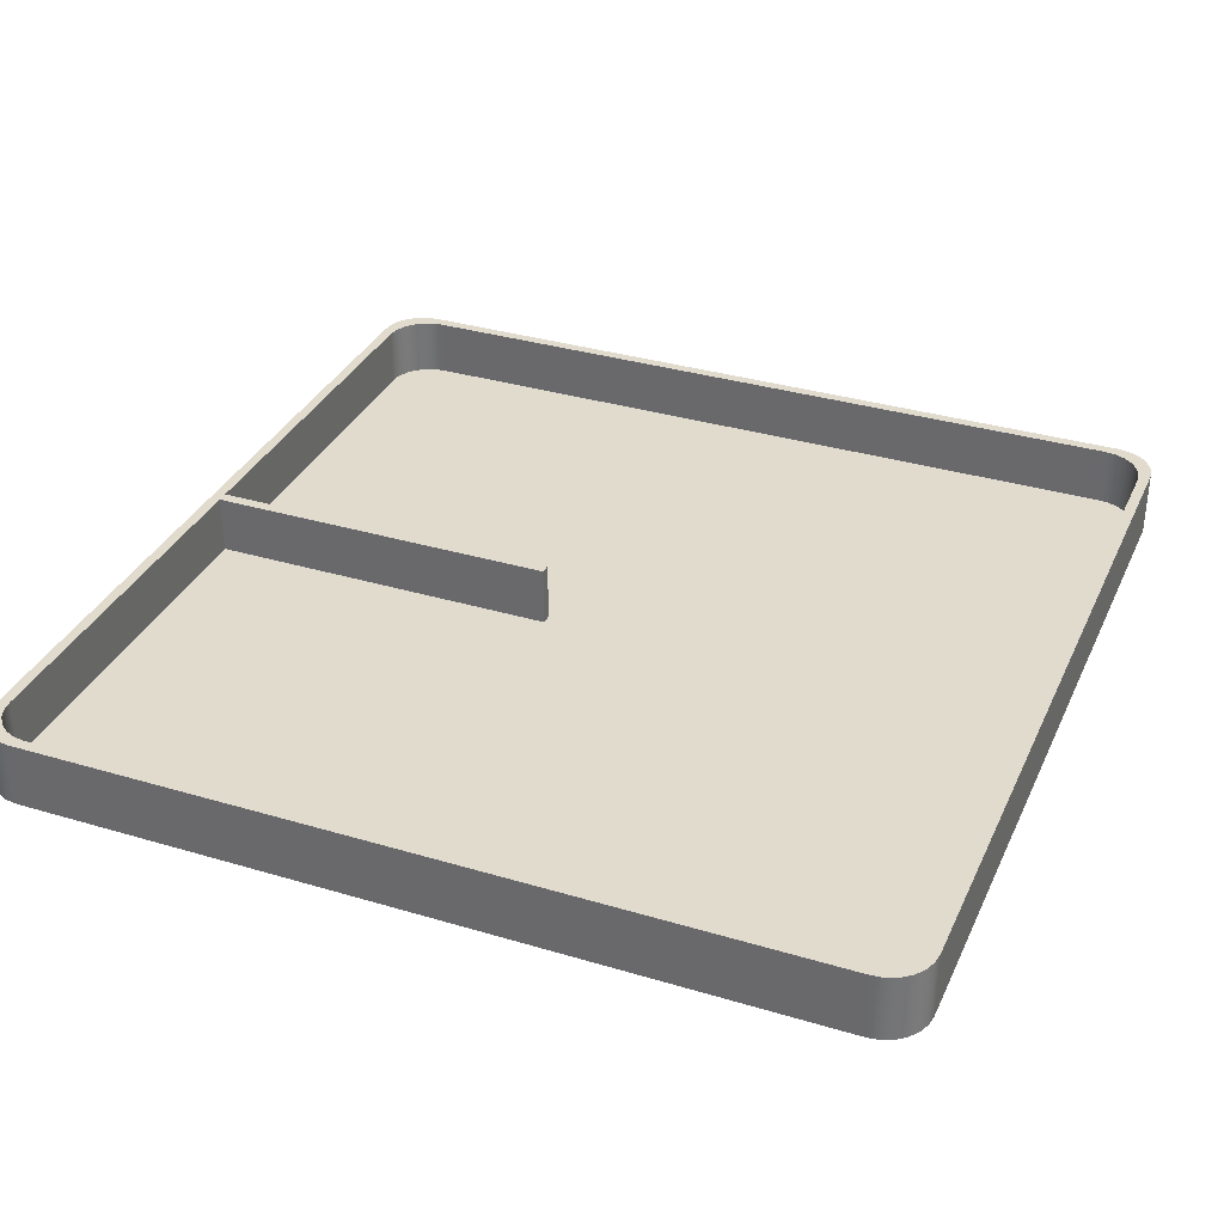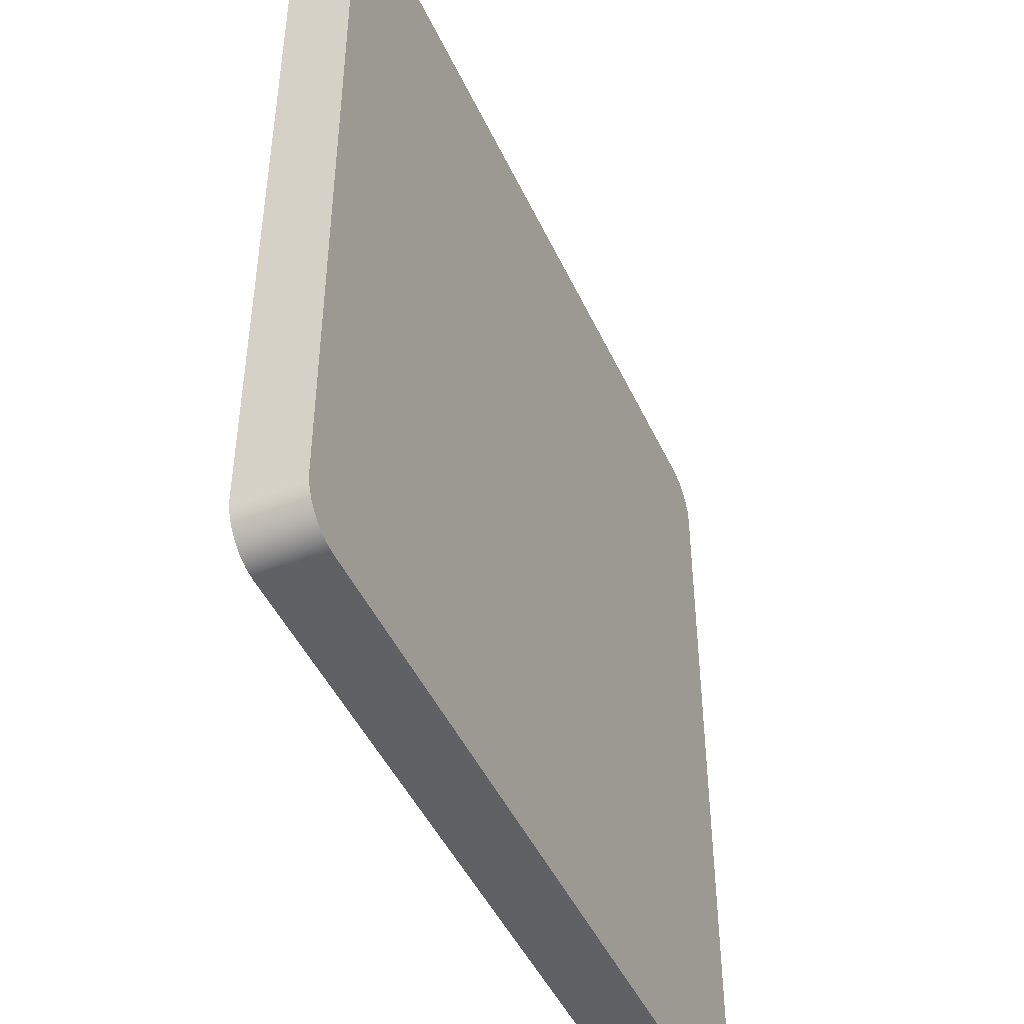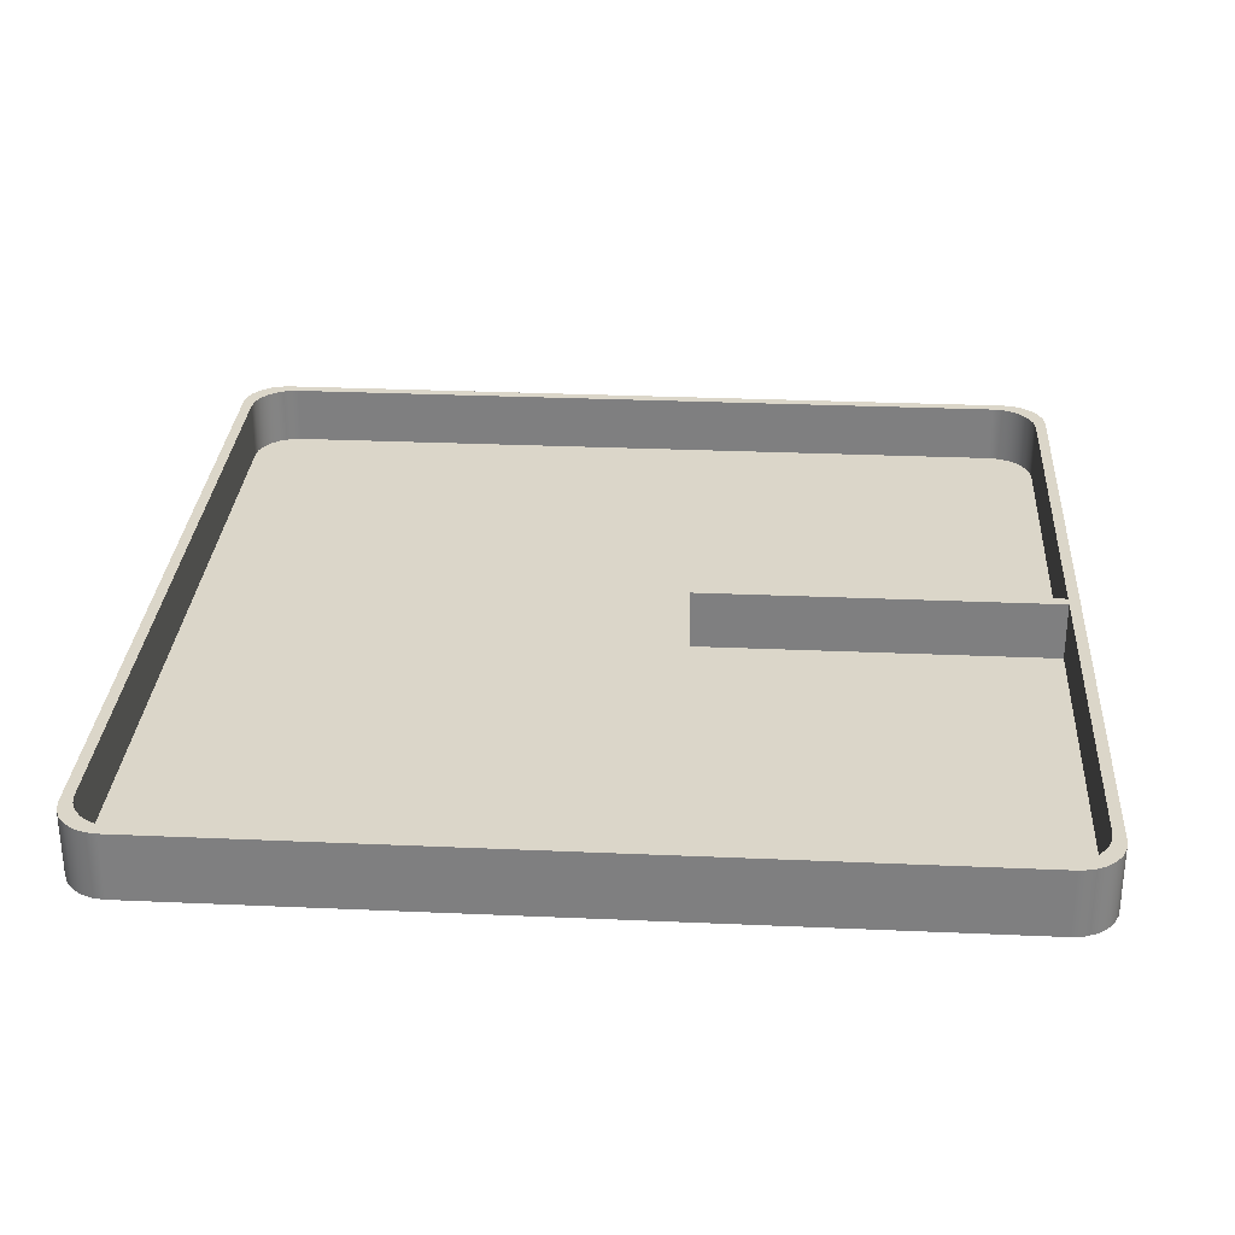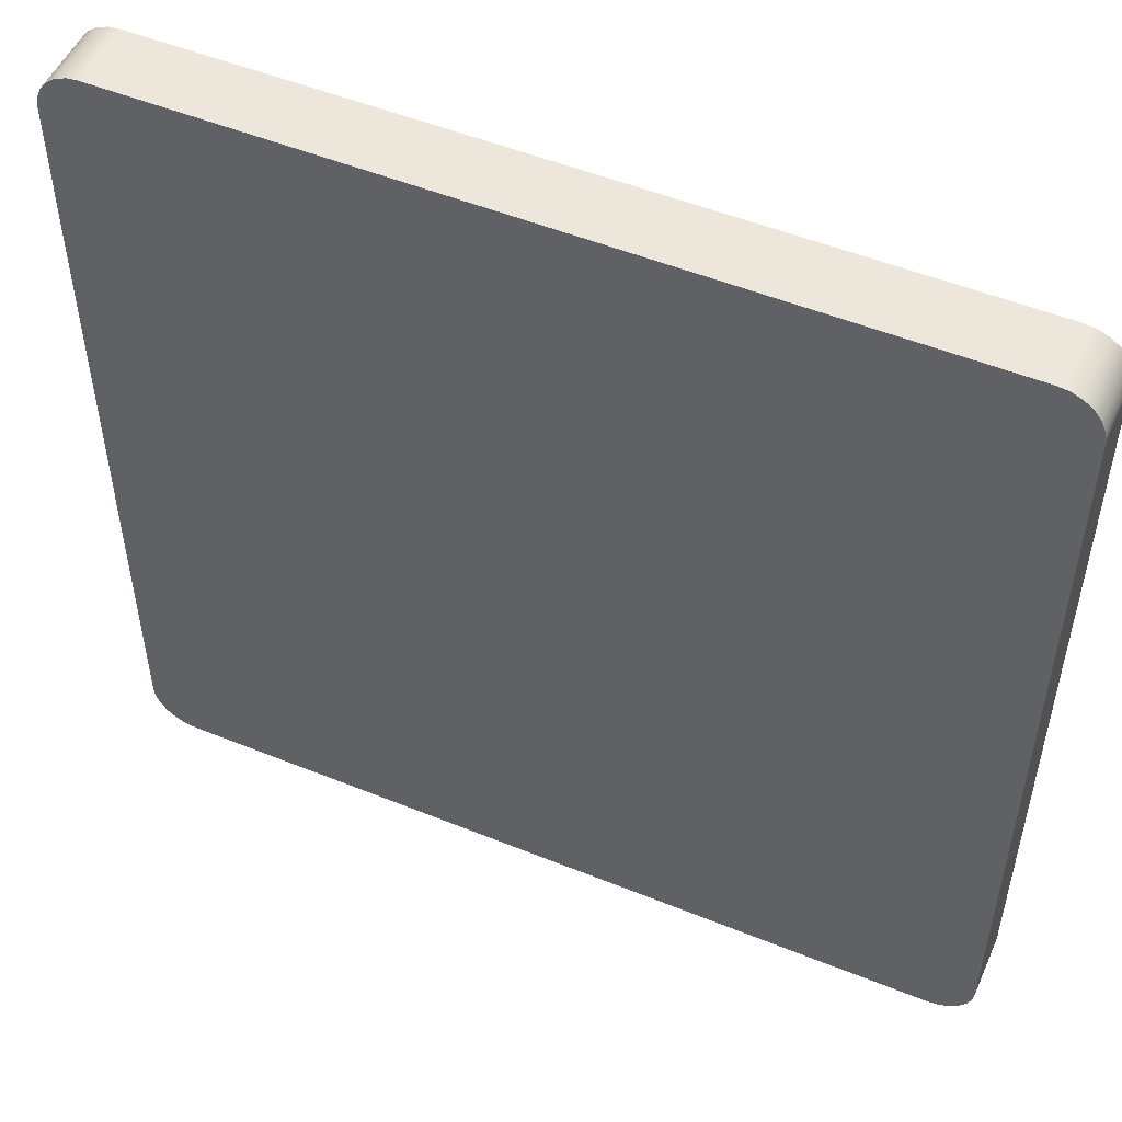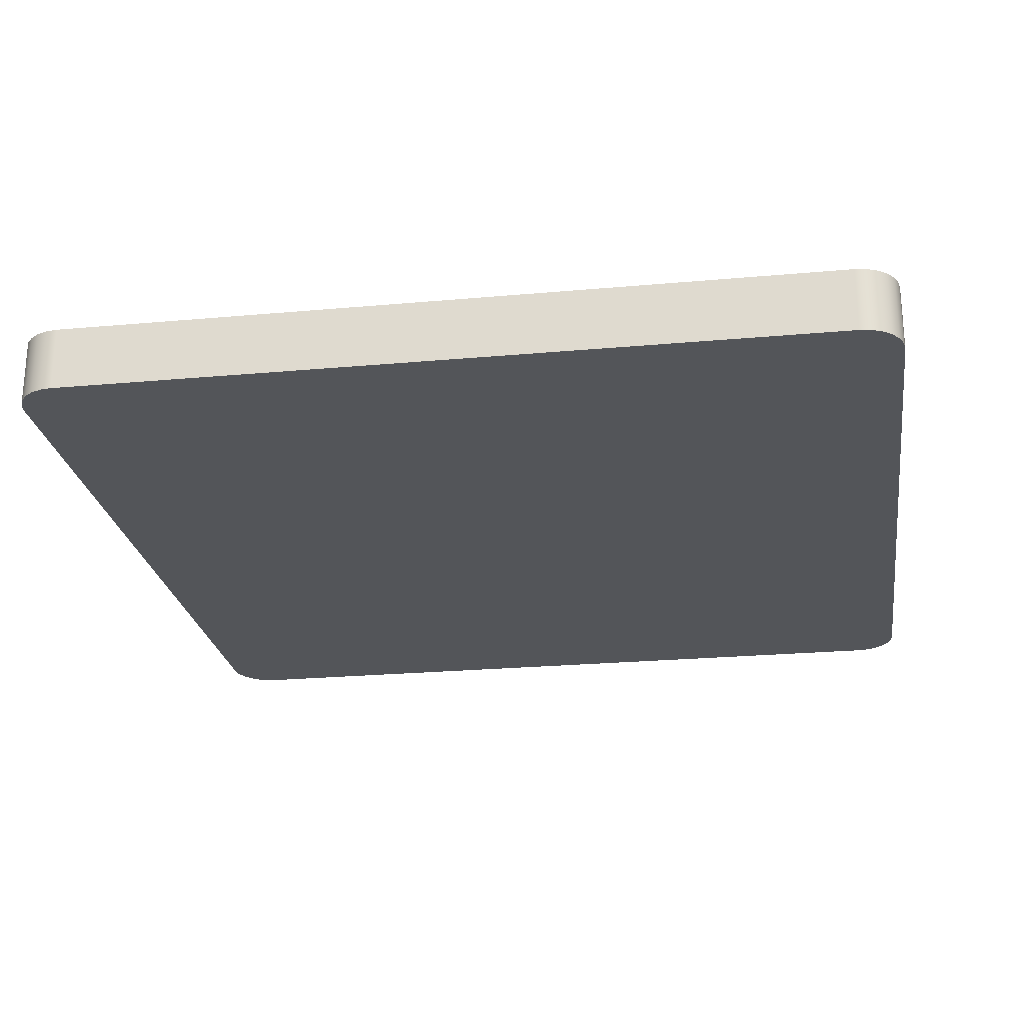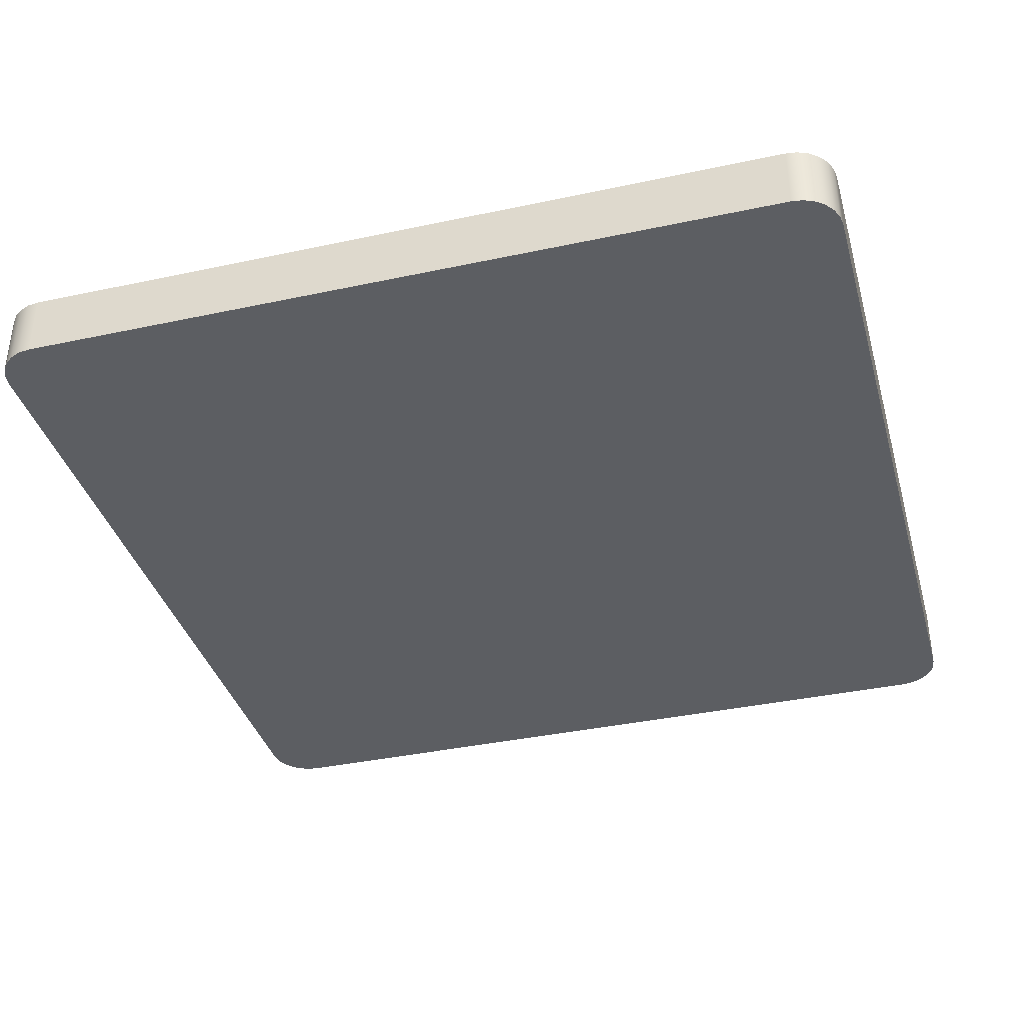
<metadata>
{"format":"obj","ext":"obj","renderer":"f3d","projection":"perspective","resolution":1024,"background":"white","views":[{"elev":33.9,"azim":-157.9,"up":"+Z"},{"elev":-46.5,"azim":113.9,"up":"+Y"},{"elev":29.7,"azim":3.7,"up":"+Z"},{"elev":51.7,"azim":-156.3,"up":"+Y"},{"elev":-24.0,"azim":8.6,"up":"+Z"},{"elev":-37.4,"azim":-164.6,"up":"+Z"}]}
</metadata>
<code>
o arena
v 0.3185 -0.025 0.03
v 1.95 -0.025 0.03
v 1.95 -0.025 0.3
v 0.3185 -0.025 0.3
v 0.3185 0.025 0.03
v 0.3185 0.025 0.3
v 1.95 0.025 0.03
v 1.95 0.025 0.3
v 1.95 -1.75 0.03
v 1.95 -1.75 0.3
v -2 1.8 0.3
v -1.993 1.852 0.3
v -1.973 1.9 0.3
v -1.941 1.941 0.3
v -1.9 1.973 0.3
v -1.852 1.993 0.3
v -1.8 2 0.3
v -1.8 2 -0
v -1.852 1.993 -0
v -1.9 1.973 -0
v -1.941 1.941 -0
v -1.973 1.9 -0
v -1.993 1.852 -0
v -2 1.8 -0
v 1.8 2 0.3
v 1.8 2 0
v -1.75 1.95 0.3
v 1.75 1.95 0.3
v 1.802 1.943 0.3
v 1.85 1.923 0.3
v 1.891 1.891 0.3
v 1.923 1.85 0.3
v 1.943 1.802 0.3
v 1.95 1.75 0.3
v 1.943 -1.802 0.3
v 1.923 -1.85 0.3
v 1.891 -1.891 0.3
v 1.85 -1.923 0.3
v 1.802 -1.943 0.3
v 1.75 -1.95 0.3
v -1.75 -1.95 0.3
v -1.802 -1.943 0.3
v -1.85 -1.923 0.3
v -1.891 -1.891 0.3
v -1.923 -1.85 0.3
v -1.943 -1.802 0.3
v -1.95 -1.75 0.3
v -1.95 1.75 0.3
v -1.943 1.802 0.3
v -1.923 1.85 0.3
v -1.891 1.891 0.3
v -1.85 1.923 0.3
v -1.802 1.943 0.3
v -2 -1.8 0.3
v -1.993 -1.852 0.3
v -1.973 -1.9 0.3
v -1.941 -1.941 0.3
v -1.9 -1.973 0.3
v -1.852 -1.993 0.3
v -1.8 -2 0.3
v 1.8 -2 0.3
v 1.852 -1.993 0.3
v 1.9 -1.973 0.3
v 1.941 -1.941 0.3
v 1.973 -1.9 0.3
v 1.993 -1.852 0.3
v 2 -1.8 0.3
v 2 1.8 0.3
v 1.993 1.852 0.3
v 1.973 1.9 0.3
v 1.941 1.941 0.3
v 1.9 1.973 0.3
v 1.852 1.993 0.3
v -2 -1.8 -0
v -1.993 -1.852 -0
v -1.973 -1.9 -0
v -1.941 -1.941 -0
v -1.9 -1.973 -0
v -1.852 -1.993 -0
v -1.8 -2 -0
v 1.8 -2 0
v 1.852 -1.993 0
v 1.9 -1.973 0
v 1.941 -1.941 0
v 1.973 -1.9 0
v 1.993 -1.852 0
v 2 -1.8 0
v 2 1.8 0
v 1.993 1.852 0
v 1.973 1.9 0
v 1.941 1.941 0
v 1.9 1.973 0
v 1.852 1.993 0
v -1.95 1.75 0.03
v -1.943 1.802 0.03
v -1.923 1.85 0.03
v -1.891 1.891 0.03
v -1.85 1.923 0.03
v -1.802 1.943 0.03
v -1.75 1.95 0.03
v 1.75 1.95 0.03
v -1.75 -1.95 0.03
v -1.802 -1.943 0.03
v -1.85 -1.923 0.03
v -1.891 -1.891 0.03
v -1.923 -1.85 0.03
v -1.943 -1.802 0.03
v -1.95 -1.75 0.03
v 1.95 1.75 0.03
v 1.943 1.802 0.03
v 1.923 1.85 0.03
v 1.891 1.891 0.03
v 1.85 1.923 0.03
v 1.802 1.943 0.03
v 1.75 -1.95 0.03
v 1.802 -1.943 0.03
v 1.85 -1.923 0.03
v 1.891 -1.891 0.03
v 1.923 -1.85 0.03
v 1.943 -1.802 0.03
f 1 2 4
f 4 2 3
f 5 1 6
f 6 1 4
f 7 5 8
f 8 5 6
f 2 9 3
f 3 9 10
f 24 11 23
f 23 11 12
f 23 12 22
f 22 12 13
f 22 13 21
f 21 13 14
f 21 14 20
f 20 14 15
f 20 15 19
f 19 15 16
f 19 16 18
f 18 16 17
f 17 25 18
f 18 25 26
f 53 27 17
f 17 27 28
f 17 28 25
f 25 28 29
f 25 29 73
f 73 29 30
f 73 30 72
f 72 30 31
f 72 31 71
f 71 31 70
f 70 31 32
f 70 32 69
f 69 32 33
f 69 33 68
f 68 33 34
f 68 34 8
f 68 8 3
f 3 8 6
f 3 6 4
f 68 3 67
f 67 3 10
f 67 10 35
f 67 35 66
f 66 35 36
f 66 36 65
f 65 36 37
f 65 37 64
f 64 37 63
f 63 37 38
f 63 38 62
f 62 38 39
f 62 39 61
f 61 39 40
f 61 40 41
f 61 41 60
f 60 41 42
f 60 42 59
f 59 42 43
f 59 43 58
f 58 43 44
f 58 44 57
f 57 44 56
f 56 44 45
f 56 45 55
f 55 45 46
f 55 46 54
f 54 46 47
f 54 47 11
f 11 47 48
f 11 48 49
f 11 49 12
f 12 49 50
f 12 50 13
f 13 50 51
f 13 51 14
f 14 51 15
f 15 51 52
f 15 52 16
f 16 52 53
f 16 53 17
f 80 60 79
f 79 60 59
f 79 59 78
f 78 59 58
f 78 58 77
f 77 58 57
f 77 57 76
f 76 57 56
f 76 56 75
f 75 56 55
f 75 55 74
f 74 55 54
f 80 81 60
f 60 81 61
f 87 67 86
f 86 67 66
f 86 66 85
f 85 66 65
f 85 65 84
f 84 65 64
f 84 64 83
f 83 64 63
f 83 63 82
f 82 63 62
f 82 62 81
f 81 62 61
f 26 25 93
f 93 25 73
f 93 73 92
f 92 73 72
f 92 72 91
f 91 72 71
f 91 71 90
f 90 71 70
f 90 70 89
f 89 70 69
f 89 69 88
f 88 69 68
f 48 94 49
f 49 94 95
f 49 95 50
f 50 95 96
f 50 96 51
f 51 96 97
f 51 97 52
f 52 97 98
f 52 98 53
f 53 98 99
f 53 99 27
f 27 99 100
f 100 101 27
f 27 101 28
f 41 102 42
f 42 102 103
f 42 103 43
f 43 103 104
f 43 104 44
f 44 104 105
f 44 105 45
f 45 105 106
f 45 106 46
f 46 106 107
f 46 107 47
f 47 107 108
f 7 109 5
f 5 109 101
f 5 101 100
f 110 111 109
f 109 111 112
f 109 112 113
f 113 114 109
f 109 114 101
f 5 100 94
f 94 100 99
f 94 99 98
f 98 97 94
f 94 97 96
f 94 96 95
f 5 94 1
f 1 94 108
f 1 108 102
f 102 108 107
f 102 107 106
f 106 105 102
f 102 105 104
f 102 104 103
f 102 115 1
f 1 115 9
f 1 9 2
f 116 117 115
f 115 117 118
f 115 118 119
f 119 120 115
f 115 120 9
f 41 40 102
f 102 40 115
f 10 9 35
f 35 9 120
f 35 120 36
f 36 120 119
f 36 119 37
f 37 119 118
f 37 118 38
f 38 118 117
f 38 117 39
f 39 117 116
f 39 116 40
f 40 116 115
f 28 101 29
f 29 101 114
f 29 114 30
f 30 114 113
f 30 113 31
f 31 113 112
f 31 112 32
f 32 112 111
f 32 111 33
f 33 111 110
f 33 110 34
f 34 110 109
f 48 47 94
f 94 47 108
f 8 34 7
f 7 34 109
f 87 88 67
f 67 88 68
f 24 74 11
f 11 74 54
f 23 18 24
f 24 18 81
f 24 81 80
f 23 22 18
f 18 22 21
f 18 21 20
f 20 19 18
f 81 18 87
f 87 18 26
f 87 26 88
f 88 26 93
f 88 93 92
f 92 91 88
f 88 91 90
f 88 90 89
f 86 85 87
f 87 85 84
f 87 84 83
f 83 82 87
f 87 82 81
f 79 78 80
f 80 78 77
f 80 77 76
f 76 75 80
f 80 75 74
f 80 74 24

</code>
